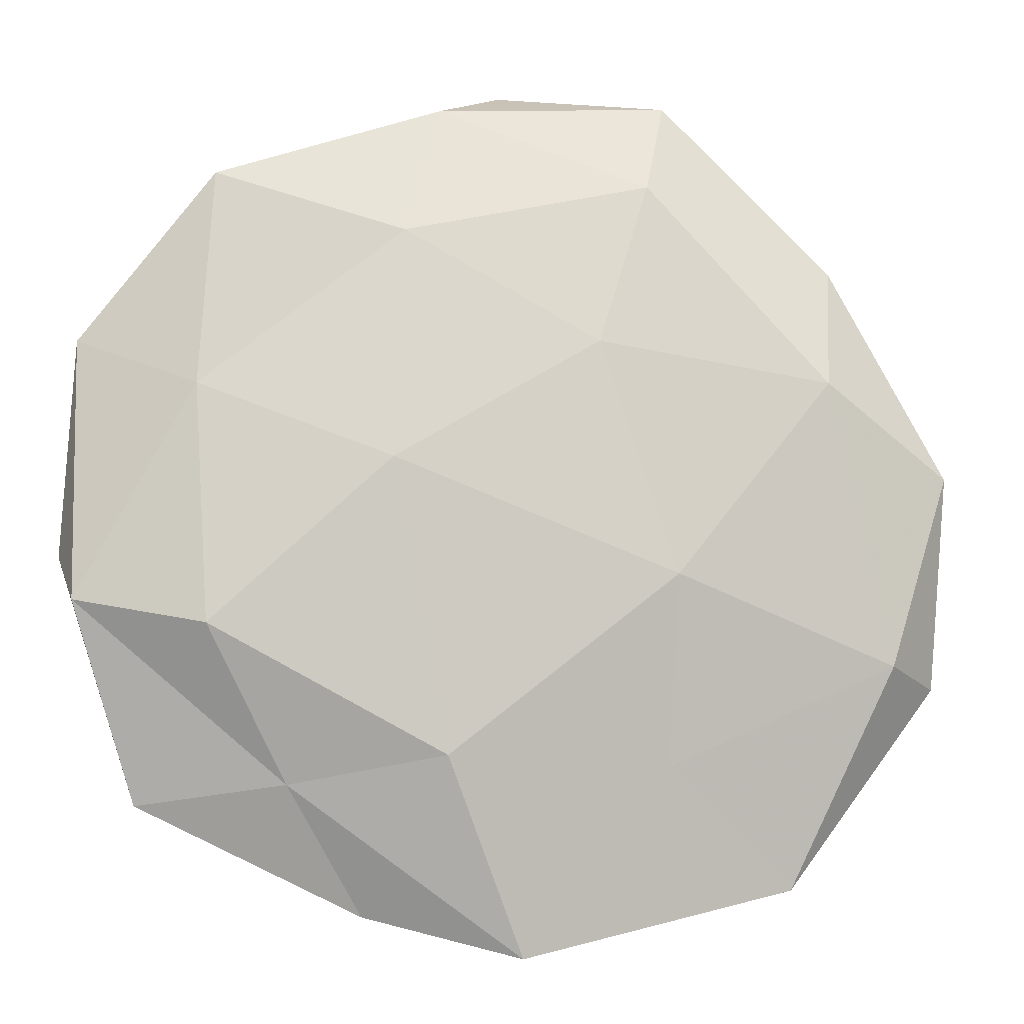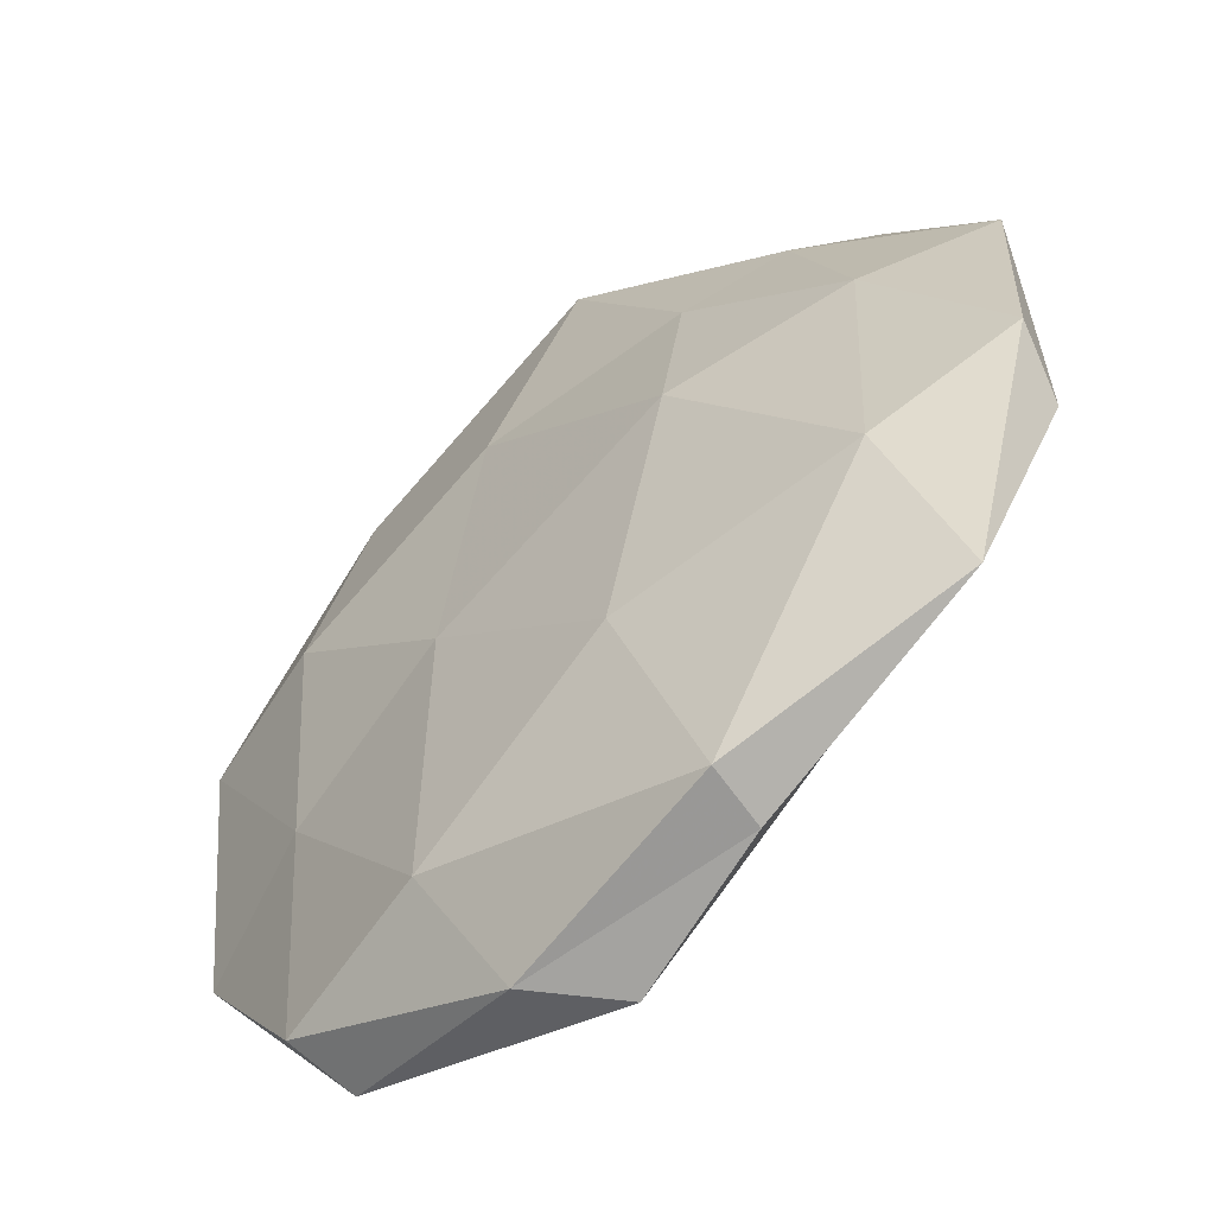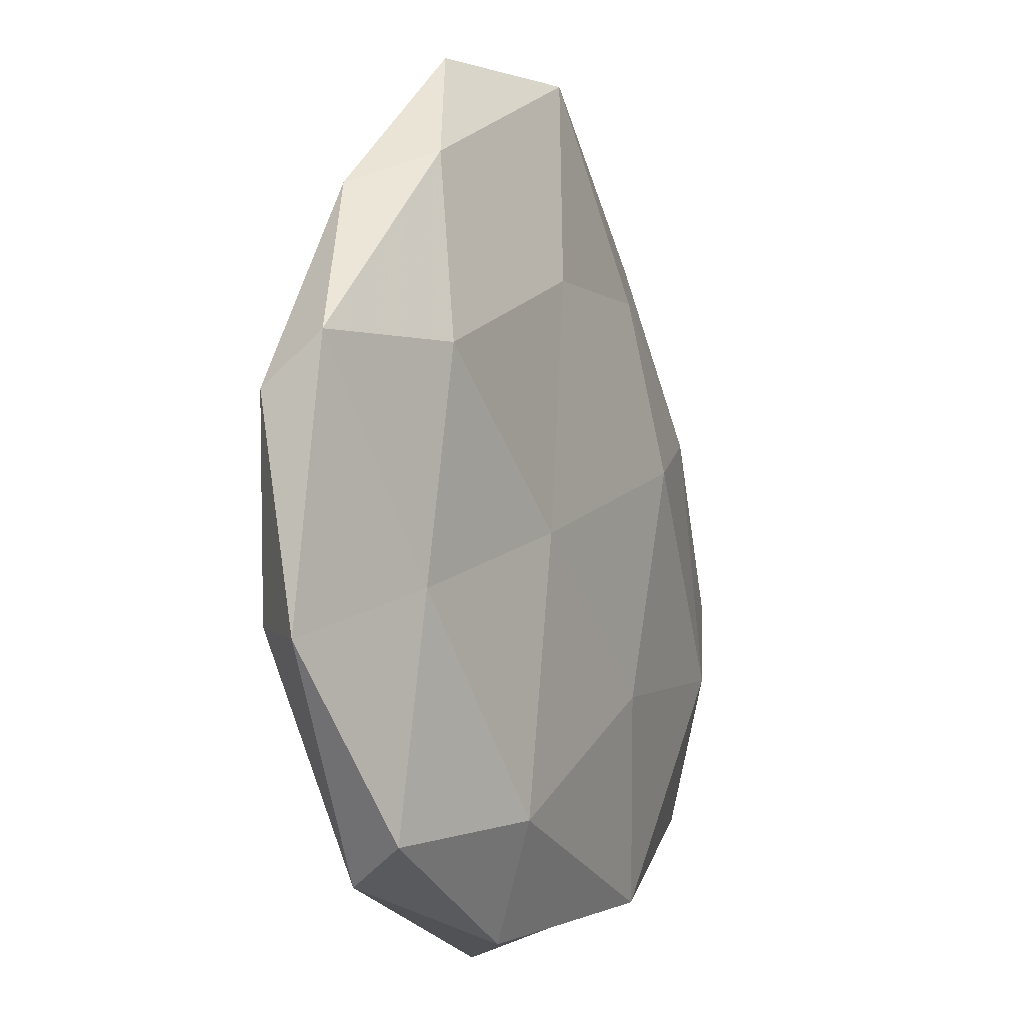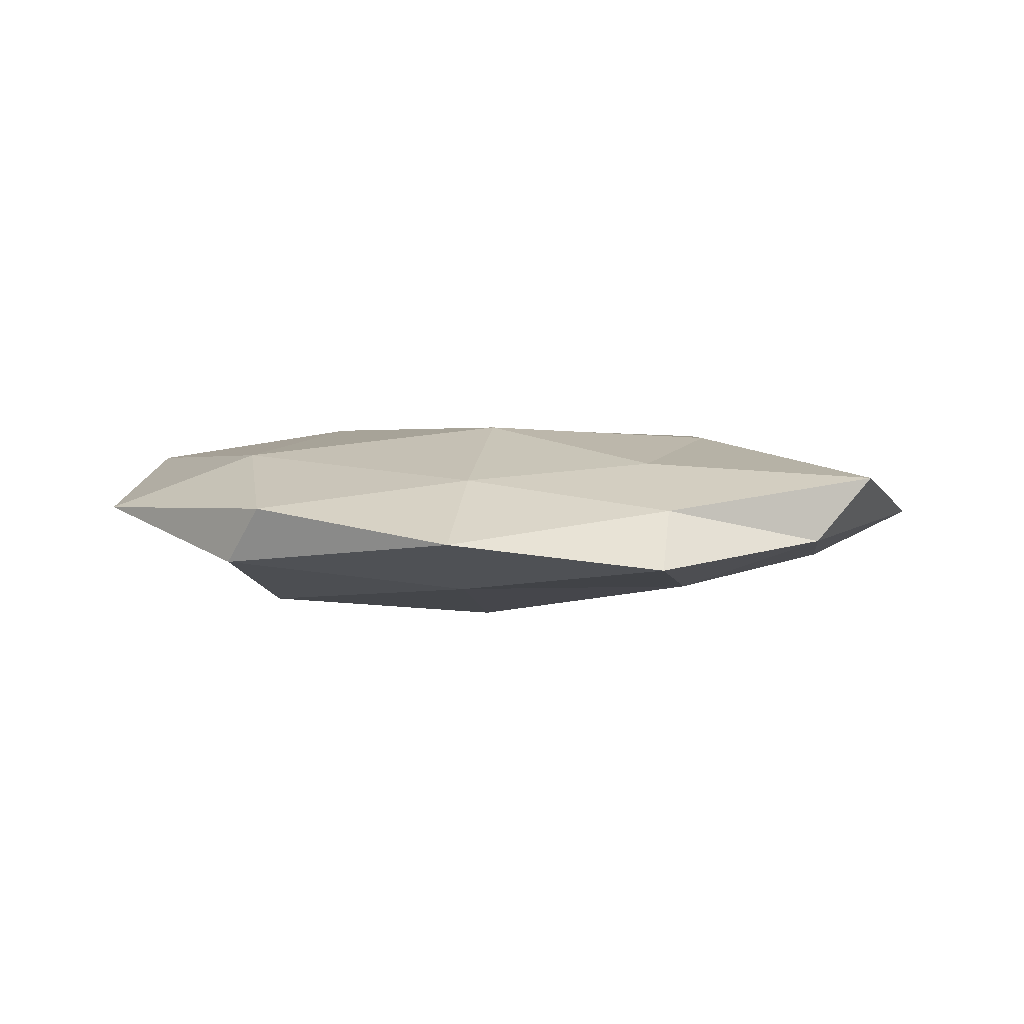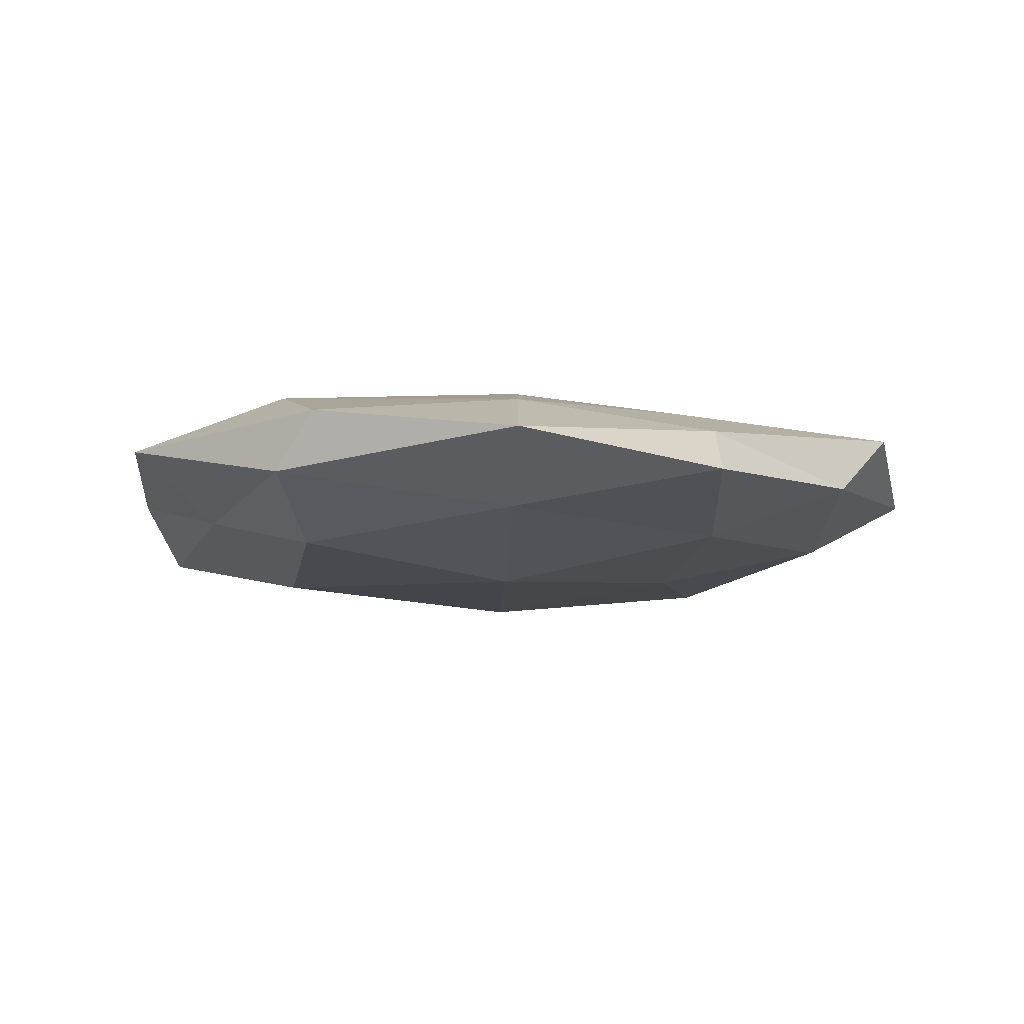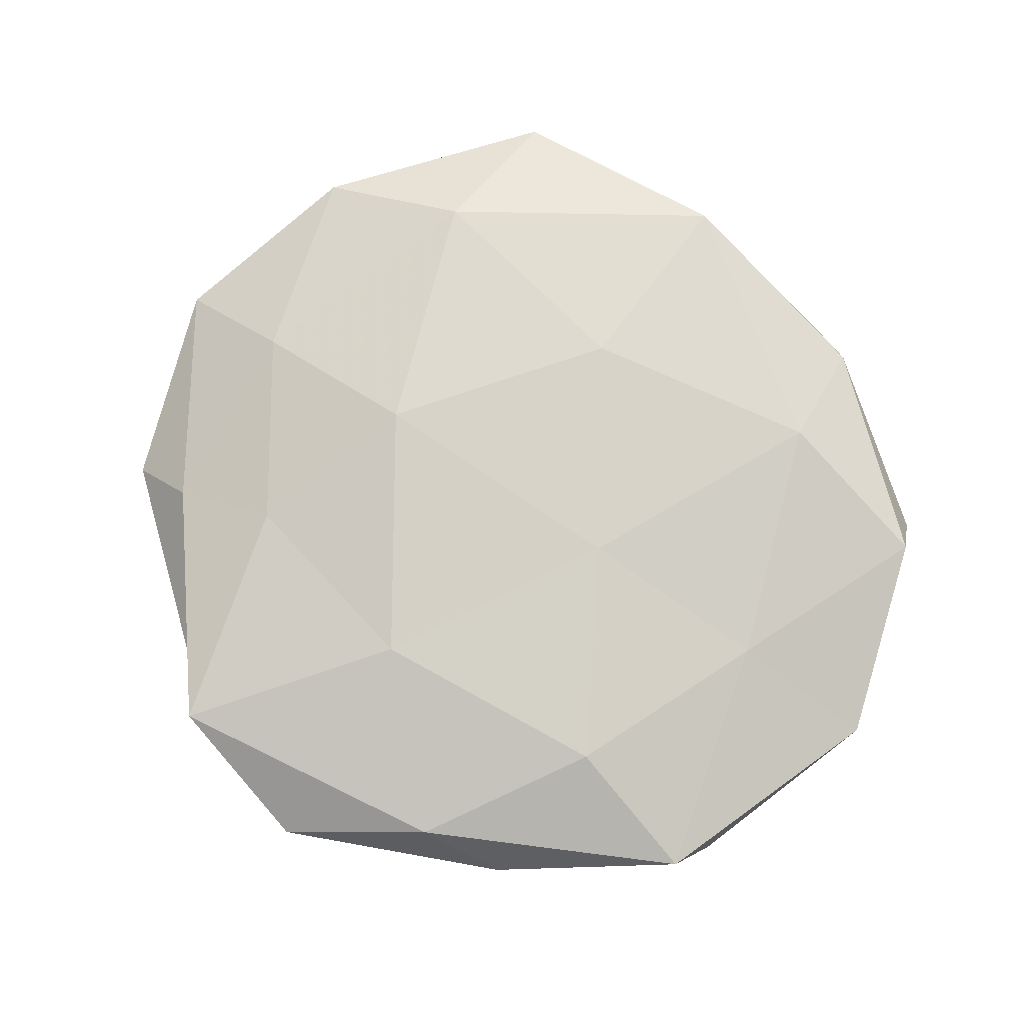
<metadata>
{"format":"obj","ext":"obj","renderer":"f3d","projection":"perspective","resolution":1024,"background":"white","views":[{"elev":-7.0,"azim":170.4,"up":"+Y"},{"elev":-53.6,"azim":41.0,"up":"+Y"},{"elev":-9.6,"azim":-64.1,"up":"+Y"},{"elev":3.8,"azim":118.0,"up":"+Z"},{"elev":-10.5,"azim":109.5,"up":"+Z"},{"elev":77.2,"azim":-125.1,"up":"+Z"}]}
</metadata>
<code>
v -0.007839 0.02781 0.0104
v -0.03487 0.01457 0.009756
v 0.02892 0.03898 0.002625
v 0.01836 -0.04673 2.887e-05
v 0.01802 0.0312 0.007852
v 0.03903 0.01573 -0.007206
v -0.03559 -0.01226 0.00703
v 0.01874 -0.04489 0.007165
v -0.03753 0.01765 -0.008331
v -0.04552 -0.01679 -0.00719
v 0.001176 0.05548 0.005828
v -0.03977 0.0327 -0.00139
v -0.03345 -0.04376 -0.002819
v -0.05294 -0.01924 0.0007964
v 0.01856 0.008832 0.01226
v 0.05301 0.02144 -0.0004964
v 0.03946 -0.01549 0.008826
v -0.01773 -0.006345 -0.01209
v -0.0001525 -0.05148 -0.005389
v 0.03702 0.04189 -0.003923
v 0.03764 -0.01267 -0.009945
v 0.04527 -0.03366 0.00185
v 0.03903 0.0164 0.006283
v 0.02779 -0.0312 -0.004722
v -0.008869 -0.04986 0.002312
v 0.0164 0.006737 -0.01293
v -0.01278 -0.00328 0.01106
v -0.01893 0.05353 0.0002699
v 0.01461 0.03481 -0.008141
v 0.009673 0.05133 -0.001977
v -0.03638 -0.03973 0.004252
v -0.03036 0.03801 0.005647
v -0.05397 0.00681 -0.002794
v 0.009638 -0.02778 -0.01109
v 0.05296 -0.009738 -0.003784
v -0.008635 0.02161 -0.01031
v -0.01726 -0.02906 -0.007672
v -0.01524 -0.03614 0.009393
v 0.01019 -0.02028 0.01123
v -0.05335 0.01259 0.004177
v 0.05466 -0.004218 0.003065
v -0.0155 0.04177 -0.006014
f 11 1 5
f 11 5 3
f 13 14 10
f 5 1 15
f 9 18 10
f 20 3 16
f 16 6 20
f 4 22 8
f 22 17 8
f 3 5 23
f 15 23 5
f 3 23 16
f 17 23 15
f 4 19 24
f 4 24 22
f 4 8 25
f 4 25 19
f 25 13 19
f 26 6 21
f 1 2 27
f 7 27 2
f 1 27 15
f 29 20 6
f 29 6 26
f 11 3 30
f 30 3 20
f 28 11 30
f 30 20 29
f 7 14 31
f 13 31 14
f 25 31 13
f 32 2 1
f 32 1 11
f 28 32 11
f 28 12 32
f 33 9 10
f 12 9 33
f 10 14 33
f 19 34 24
f 24 34 21
f 34 18 26
f 21 34 26
f 35 6 16
f 35 21 6
f 24 21 35
f 24 35 22
f 9 36 18
f 26 18 36
f 36 29 26
f 37 13 10
f 10 18 37
f 19 13 37
f 34 37 18
f 19 37 34
f 8 38 25
f 38 27 7
f 31 38 7
f 25 38 31
f 8 17 39
f 39 17 15
f 15 27 39
f 8 39 38
f 38 39 27
f 2 40 7
f 40 14 7
f 32 40 2
f 12 40 32
f 12 33 40
f 40 33 14
f 22 41 17
f 16 23 41
f 17 41 23
f 41 35 16
f 22 35 41
f 42 9 12
f 28 42 12
f 28 30 42
f 30 29 42
f 42 36 9
f 42 29 36

</code>
